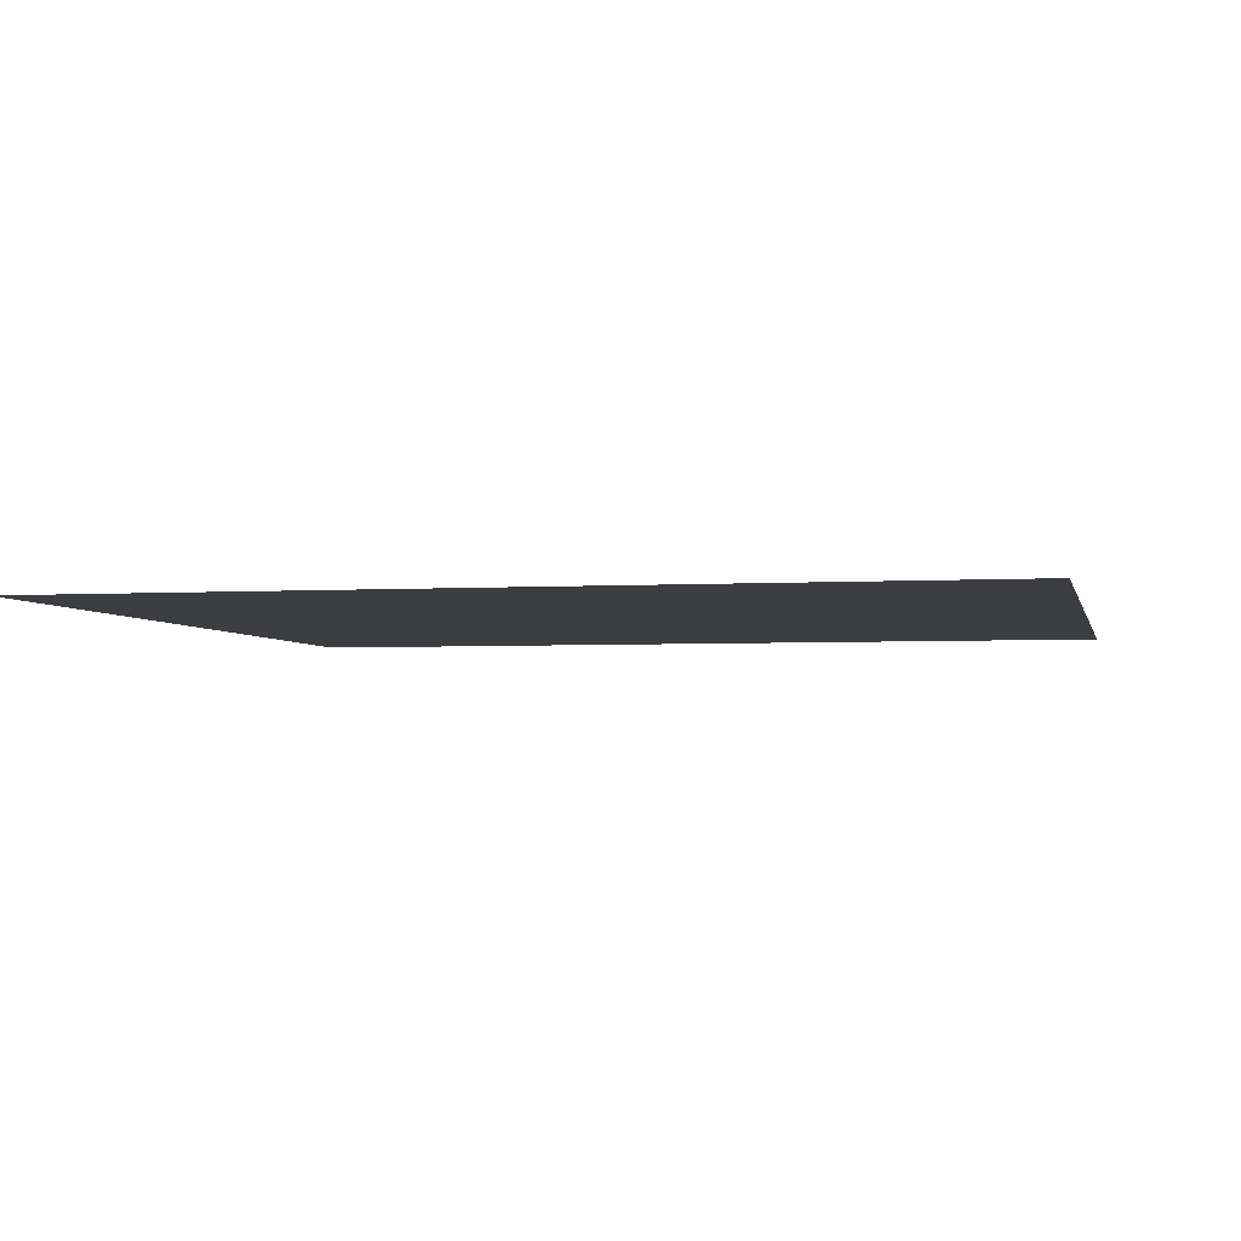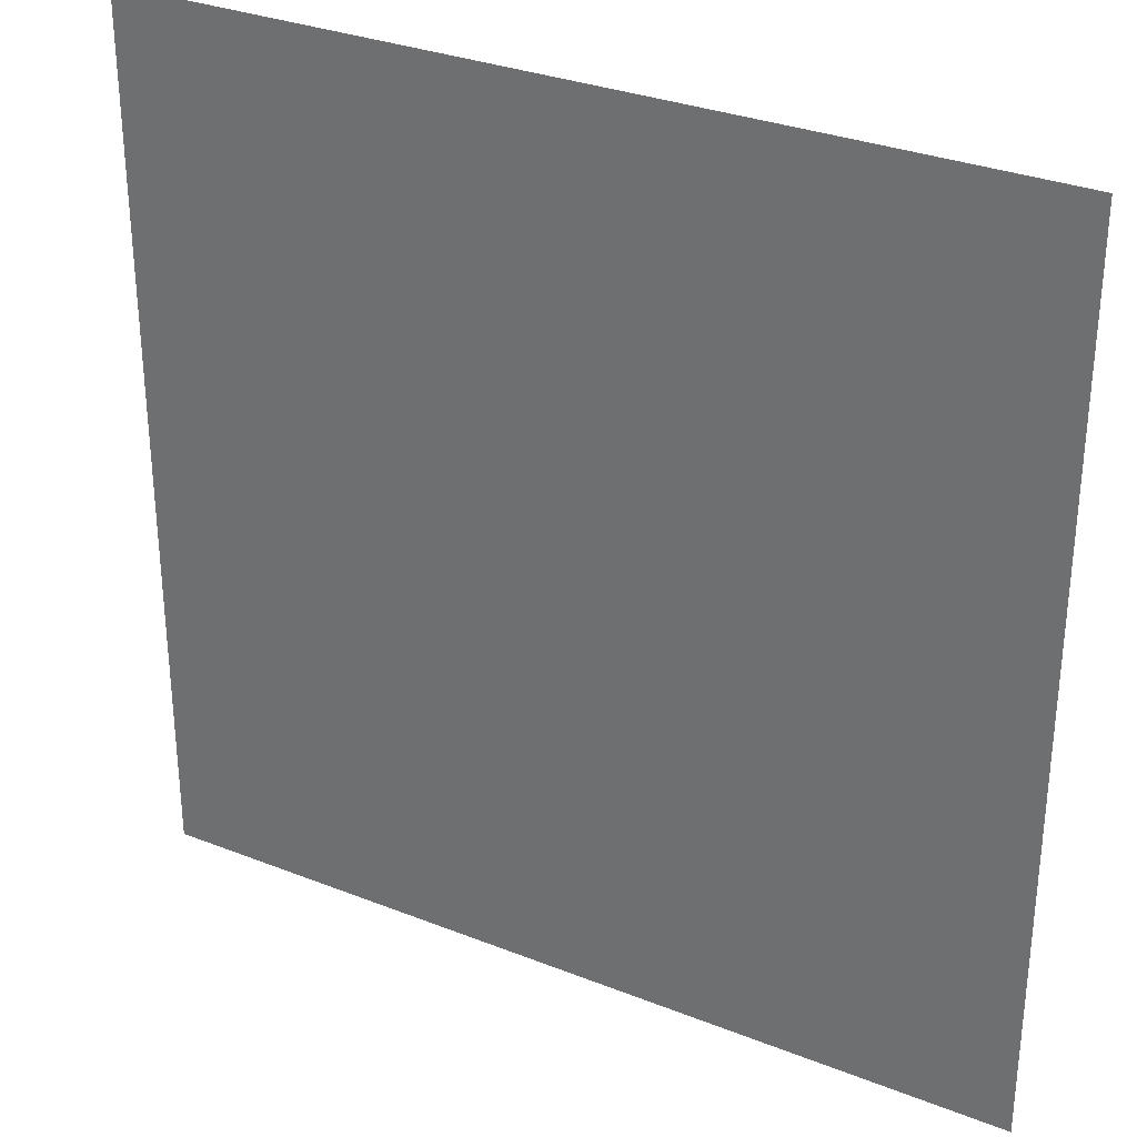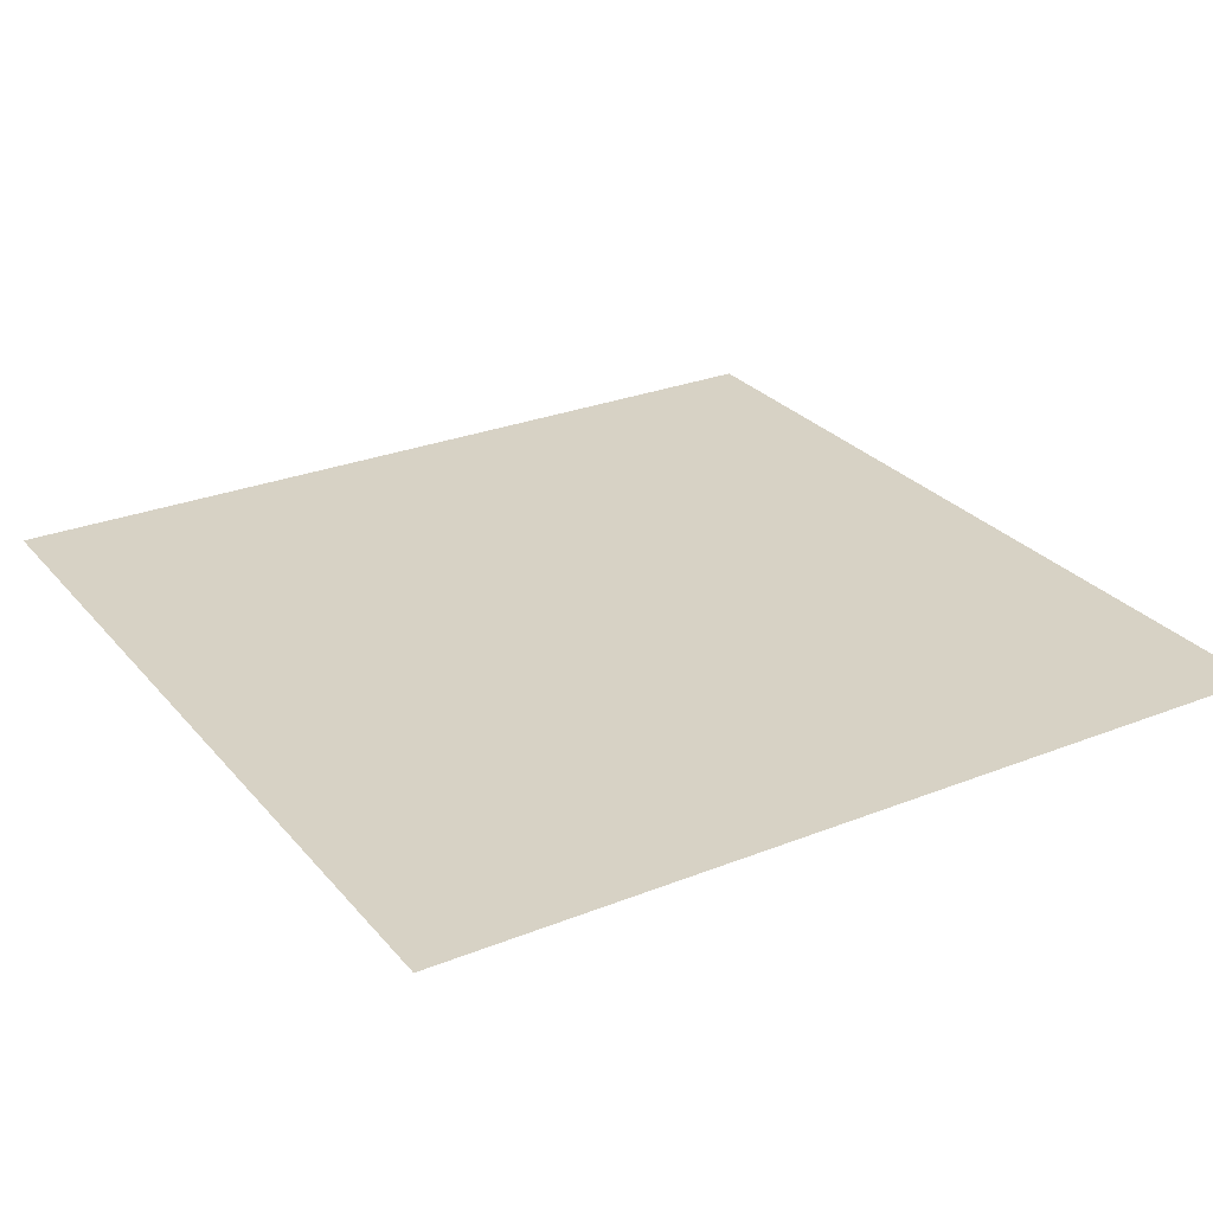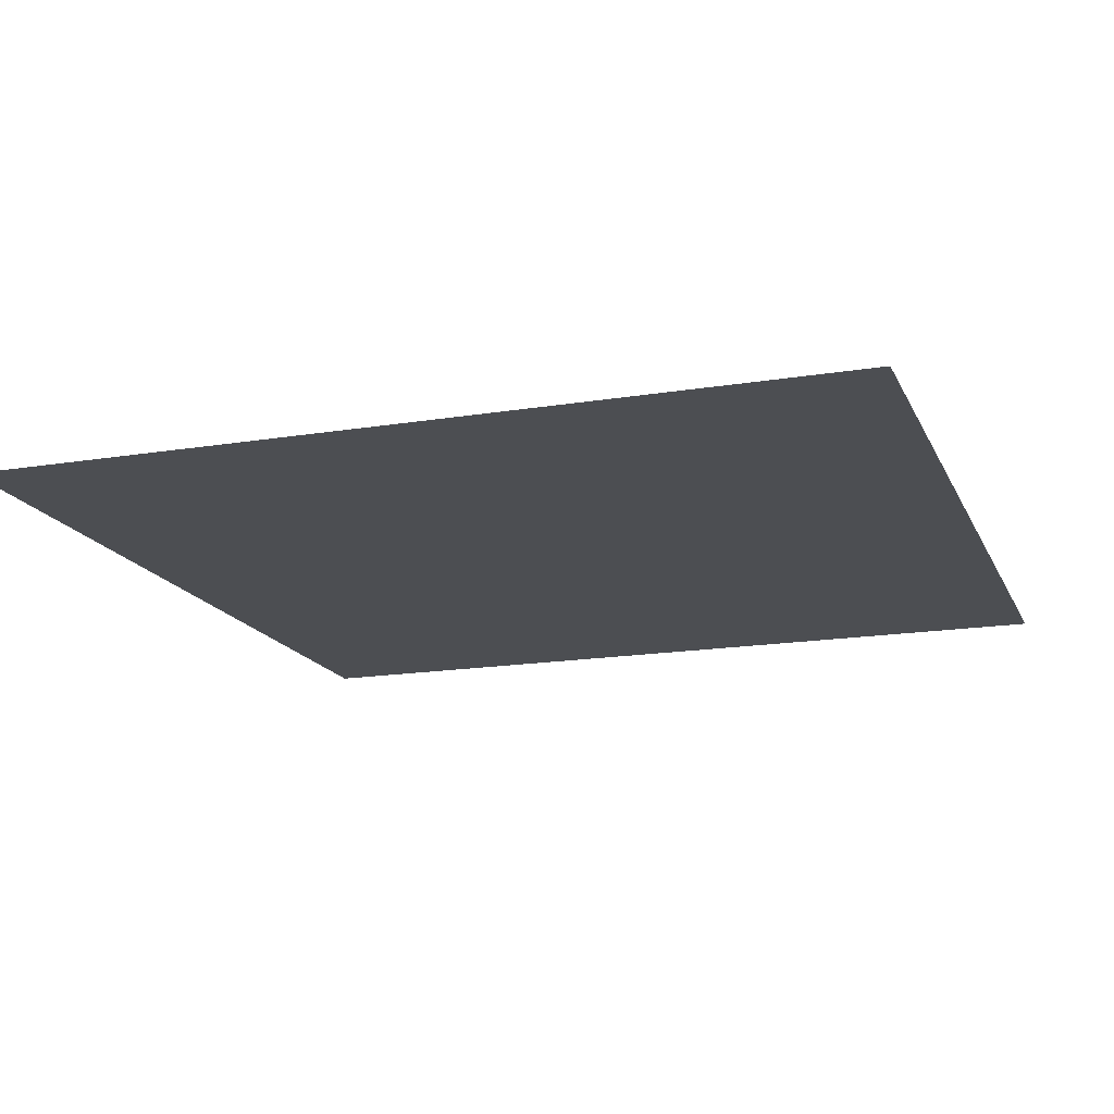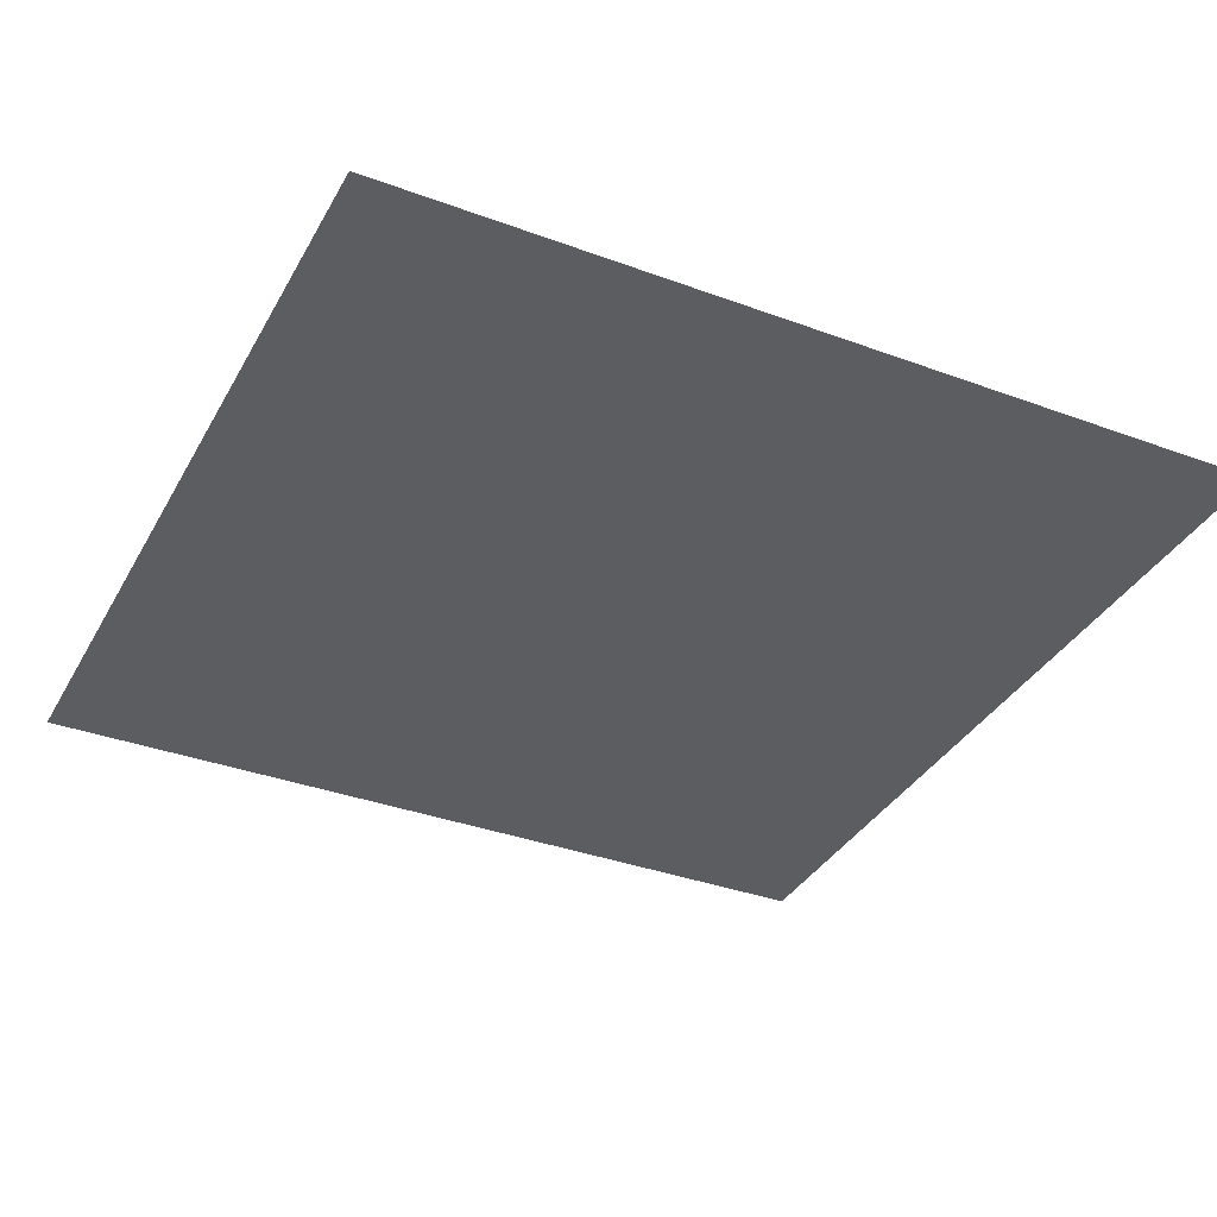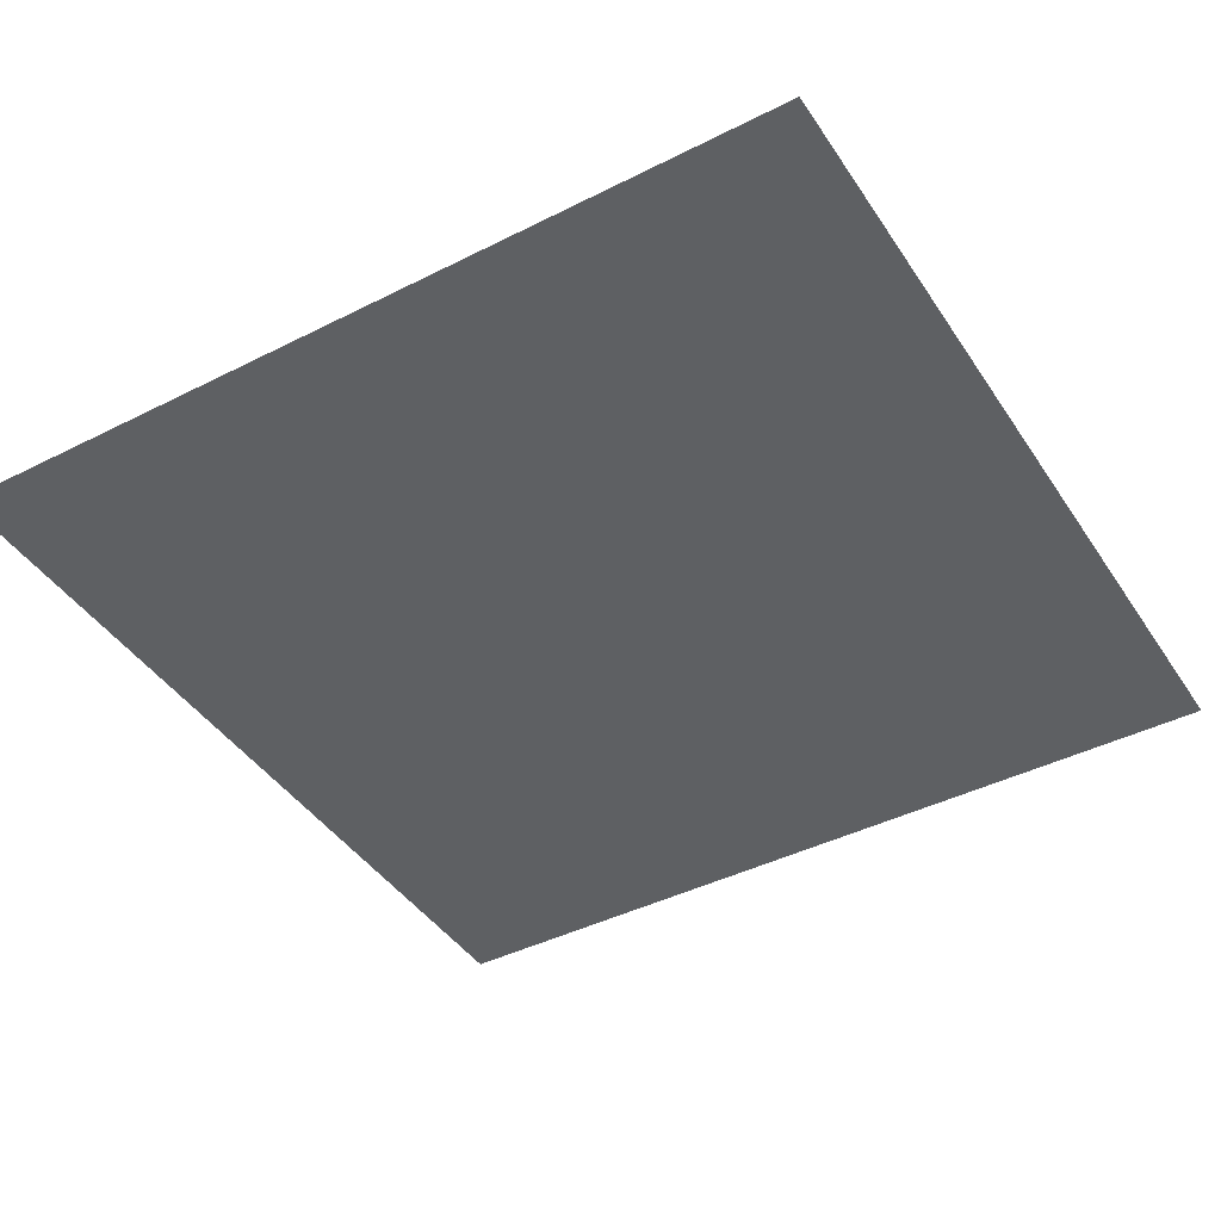
<metadata>
{"format":"obj","ext":"obj","renderer":"f3d","projection":"perspective","resolution":1024,"background":"white","views":[{"elev":-3.5,"azim":12.1,"up":"+Z"},{"elev":31.2,"azim":-150.6,"up":"+Y"},{"elev":27.6,"azim":-121.3,"up":"+Z"},{"elev":-16.6,"azim":18.5,"up":"+Z"},{"elev":-35.8,"azim":64.1,"up":"+Z"},{"elev":-42.7,"azim":-149.0,"up":"+Z"}]}
</metadata>
<code>
v -7 -1 0
v -8 -1 0
v -8 0 0
v -7 0 0
g Map_Master_mesh_0152
f 1 2 3 4

</code>
